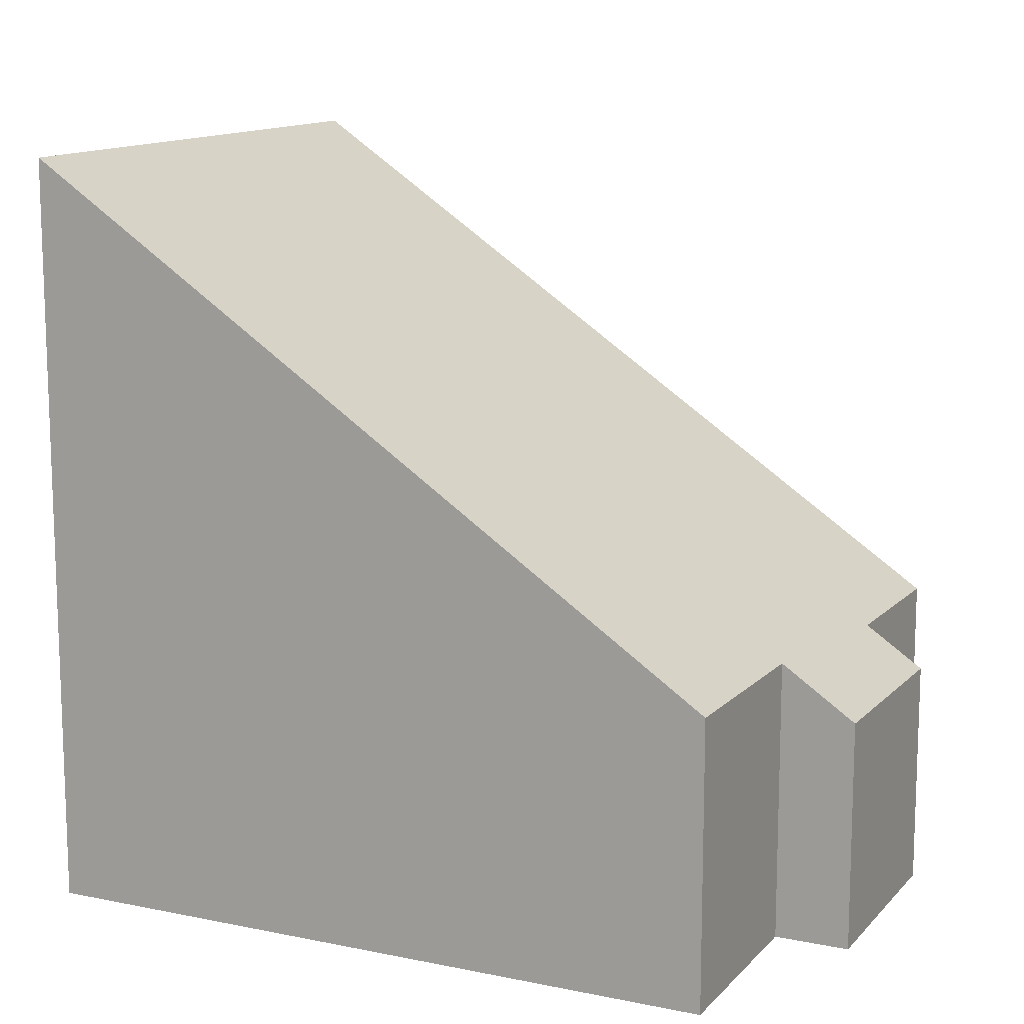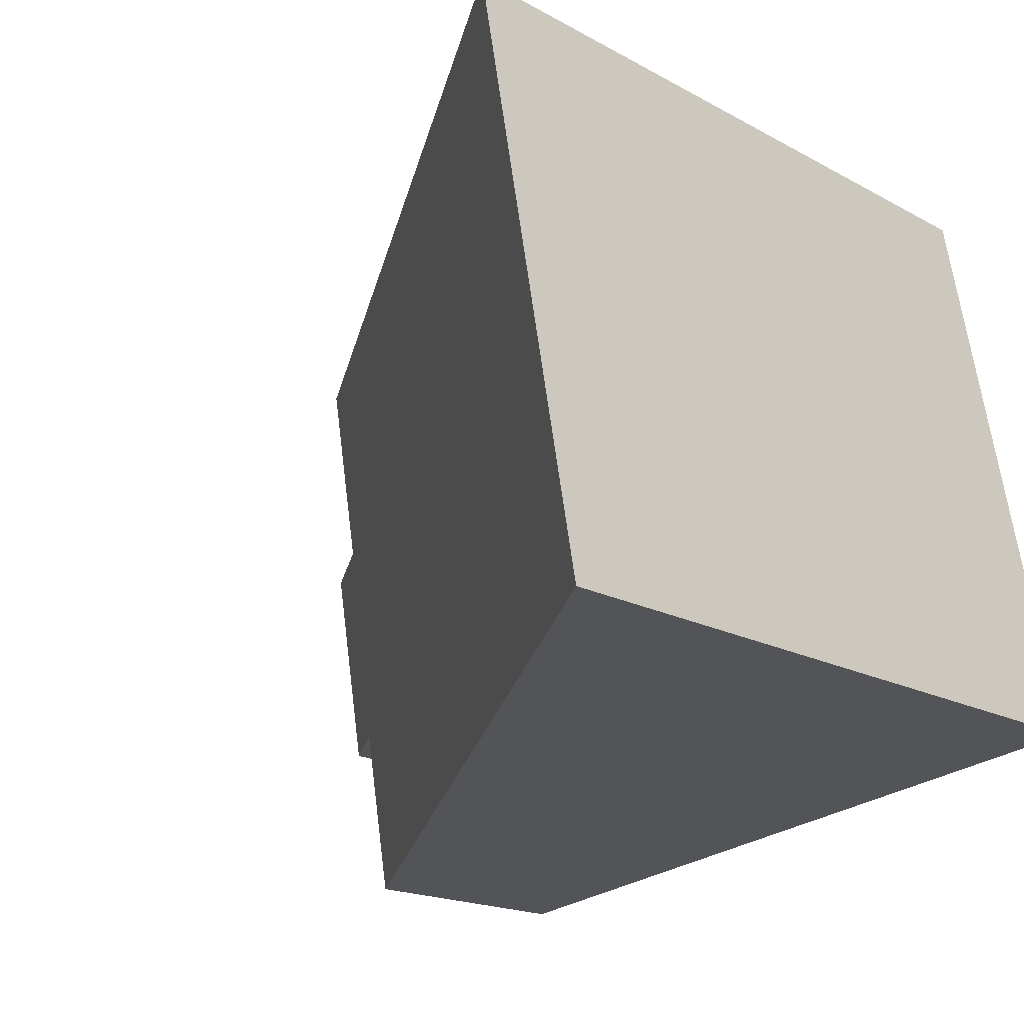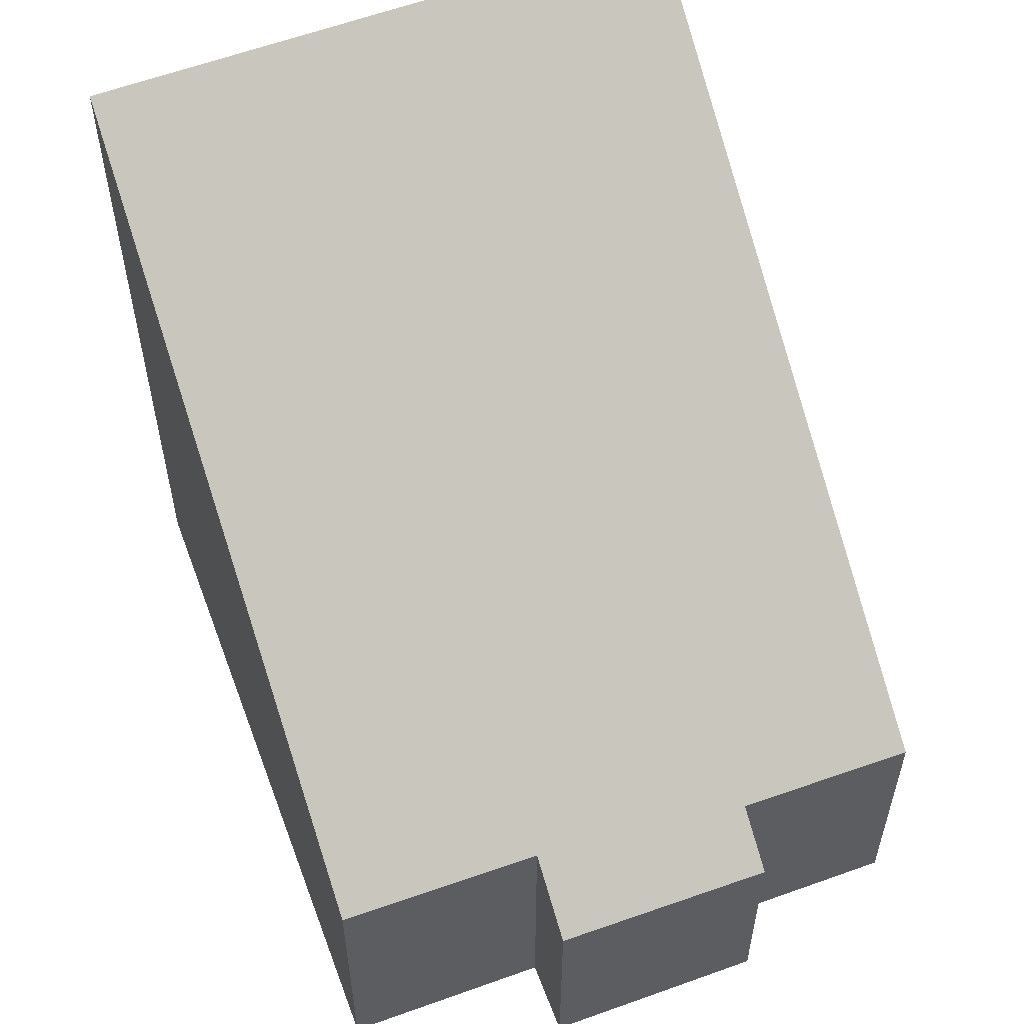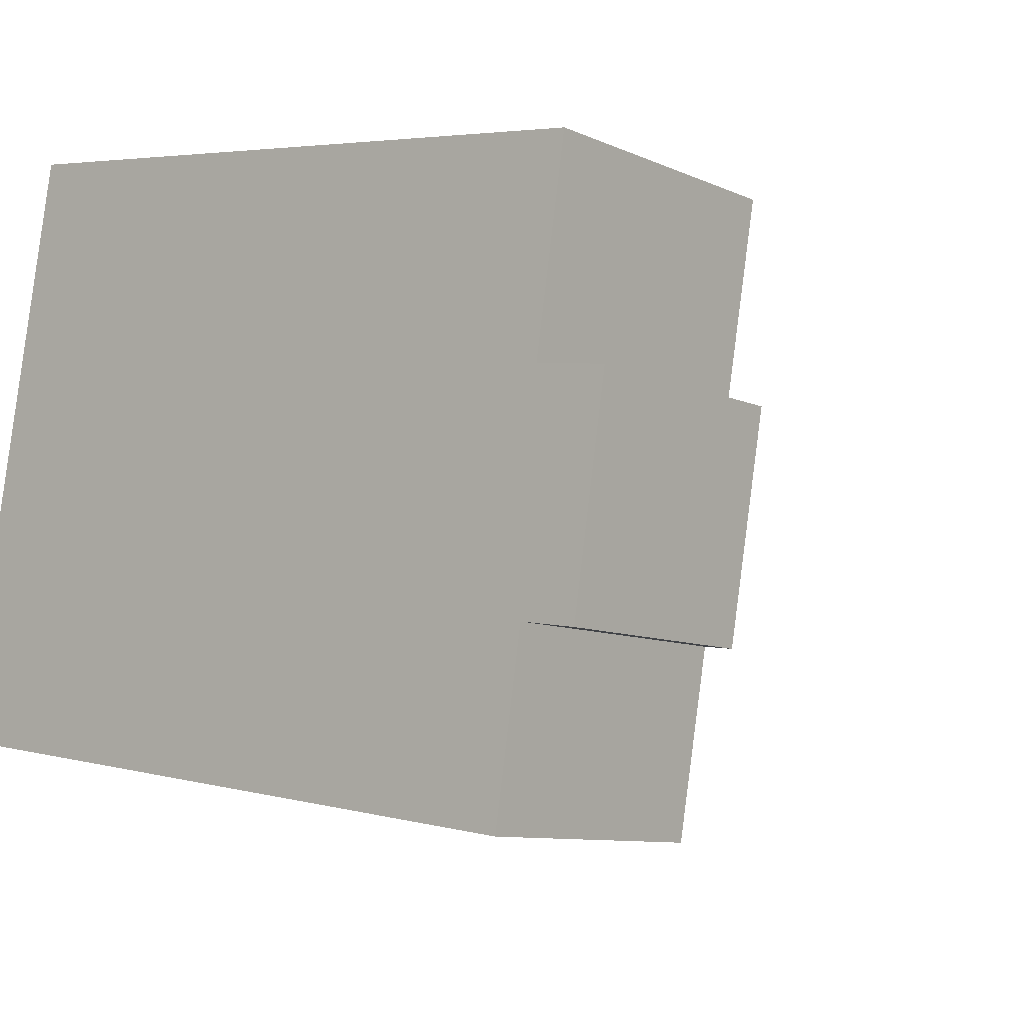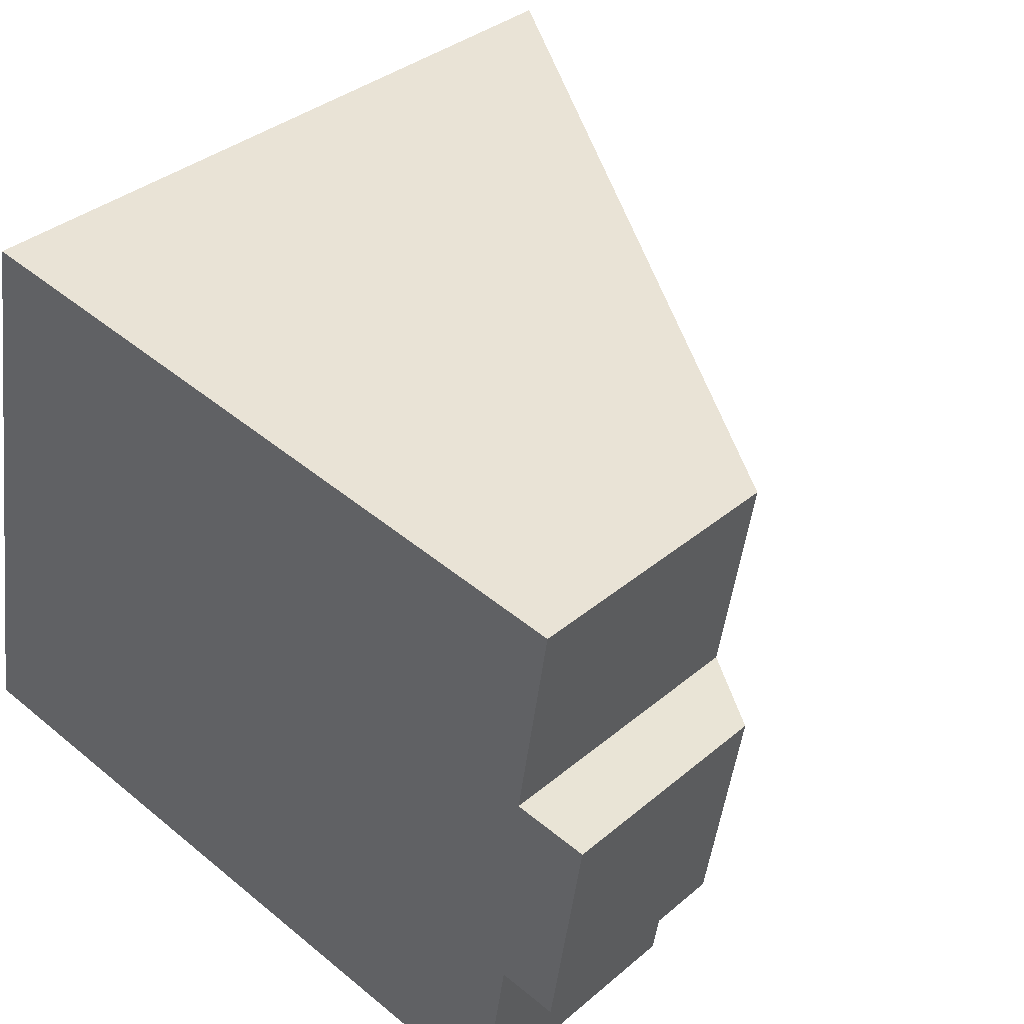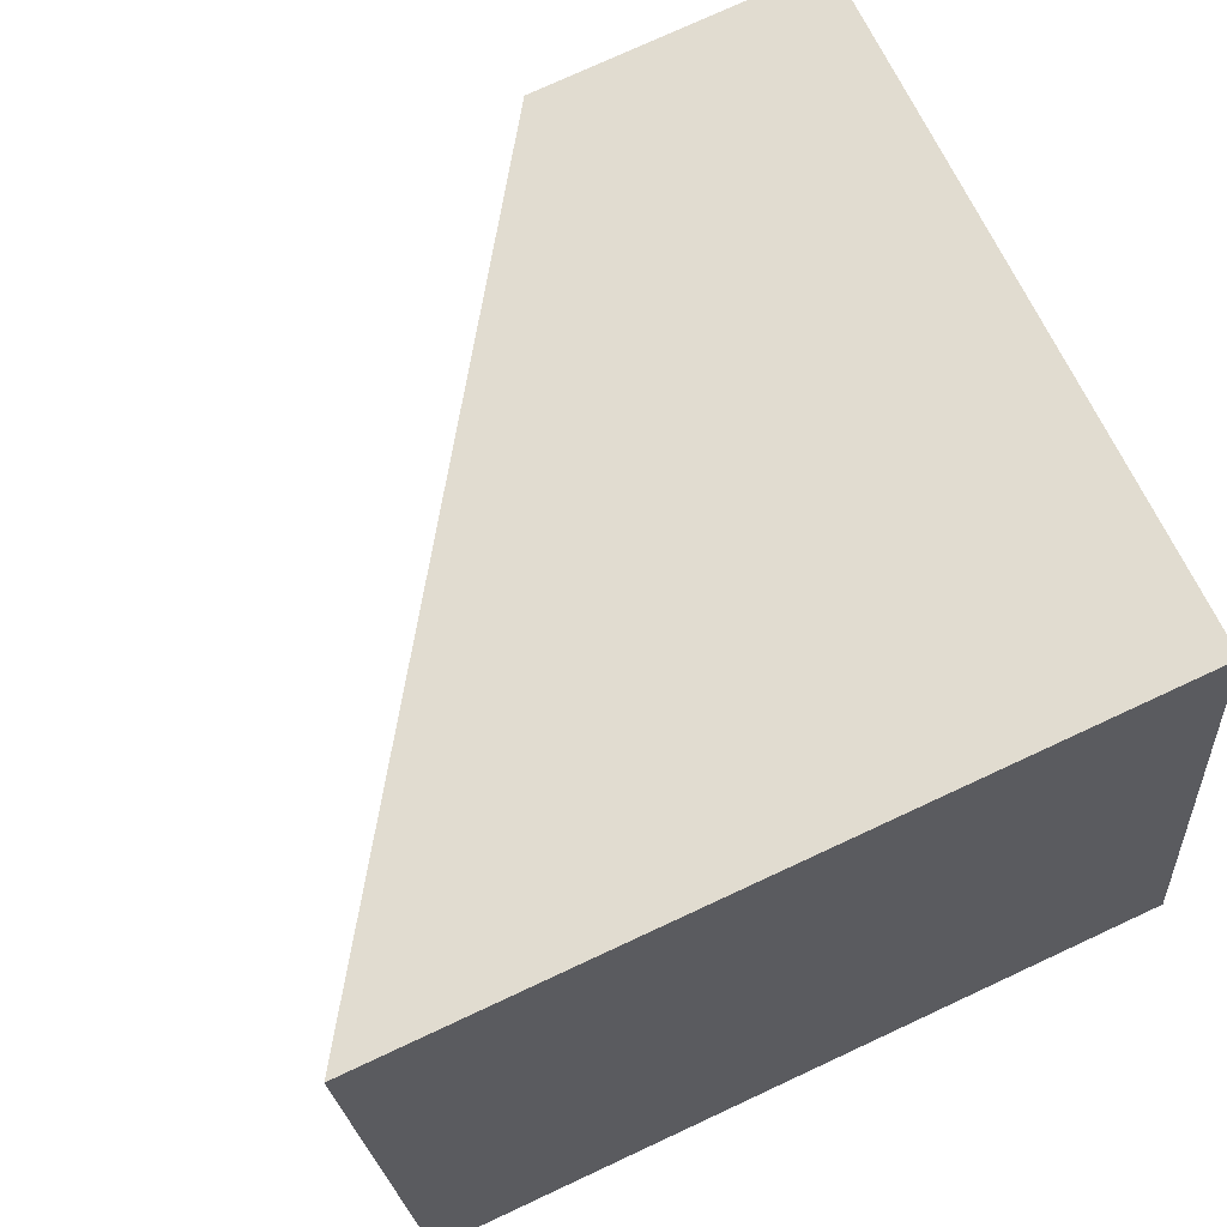
<metadata>
{"format":"obj","ext":"obj","renderer":"f3d","projection":"perspective","resolution":1024,"background":"white","views":[{"elev":12.7,"azim":34.3,"up":"+Y"},{"elev":-17.7,"azim":-137.2,"up":"+Z"},{"elev":56.4,"azim":78.3,"up":"+Y"},{"elev":-9.2,"azim":40.2,"up":"+Z"},{"elev":35.2,"azim":41.9,"up":"+Z"},{"elev":75.8,"azim":-114.9,"up":"+Z"}]}
</metadata>
<code>
v  0 5.944 3.64e-16
v  5.895 2.094 0.533
v  5.675 2.07 -0.881
v  0.849 5.944 4.697
v  6.036 2.209 2.271
v  6.618 1.812 2.181
v  6.284 2.236 3.865
v  6.351 1.783 0.462
v  6.284 -2.367e-16 3.865
v  6.036 -1.391e-16 2.271
v  6.618 -1.335e-16 2.181
v  6.351 -2.829e-17 0.462
v  5.895 -3.264e-17 0.533
v  5.675 5.395e-17 -0.881
v  0.849 -2.876e-16 4.697
v  0 0 0
g defaultobject
f 1 2 3
f 2 1 4
f 2 4 5
f 2 5 6
f 5 4 7
f 6 8 2
f 9 5 7
f 5 9 10
f 11 8 6
f 8 11 12
f 13 3 2
f 3 13 14
f 10 6 5
f 6 10 11
f 15 7 4
f 7 15 9
f 8 13 2
f 13 8 12
f 3 16 1
f 16 3 14
f 16 4 1
f 4 16 15
f 15 10 9
f 10 15 12
f 12 15 13
f 13 15 14
f 14 15 16
f 12 11 10

</code>
